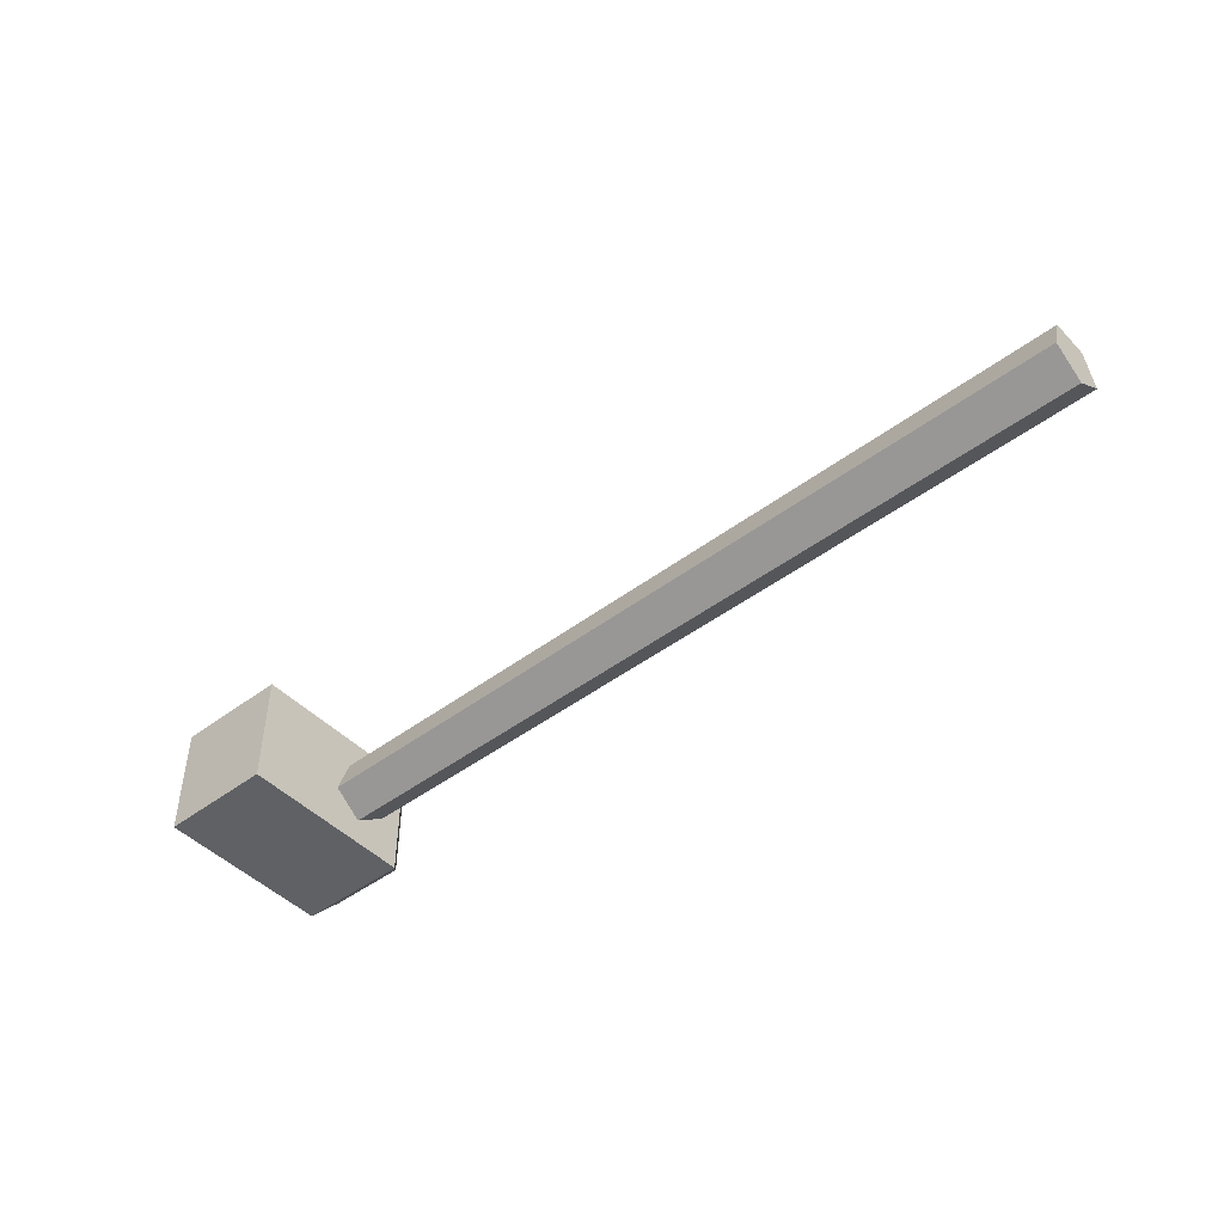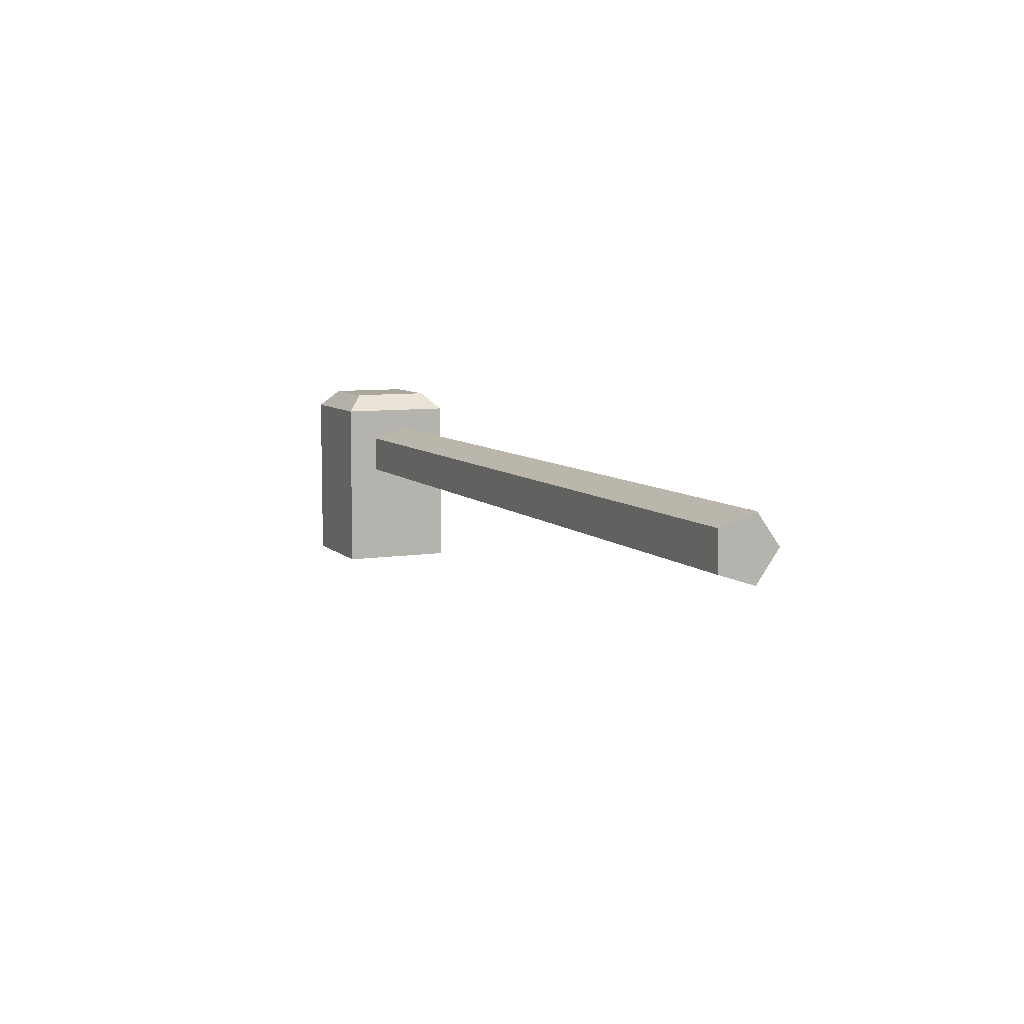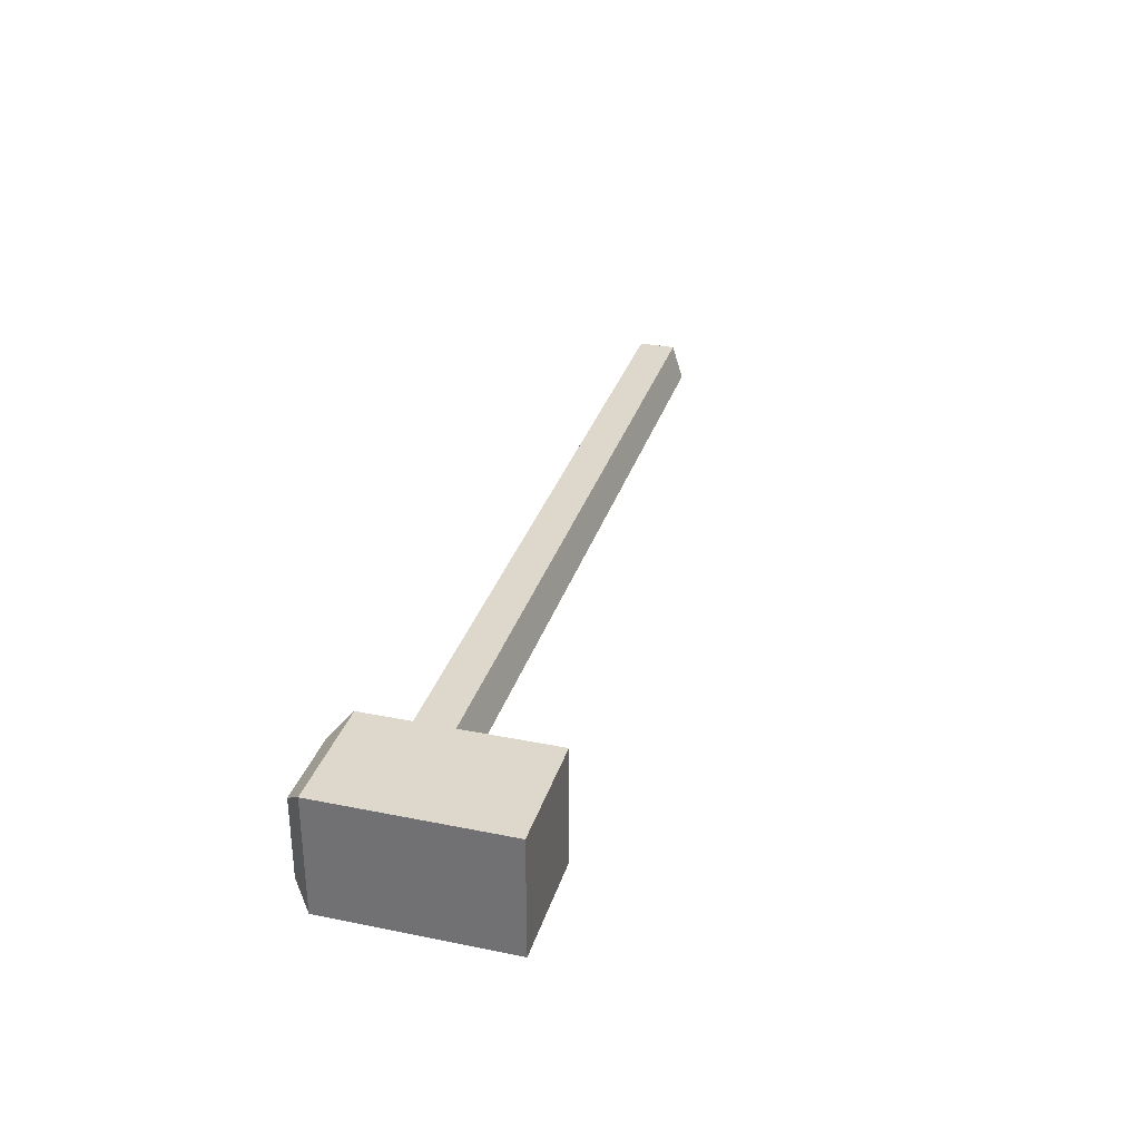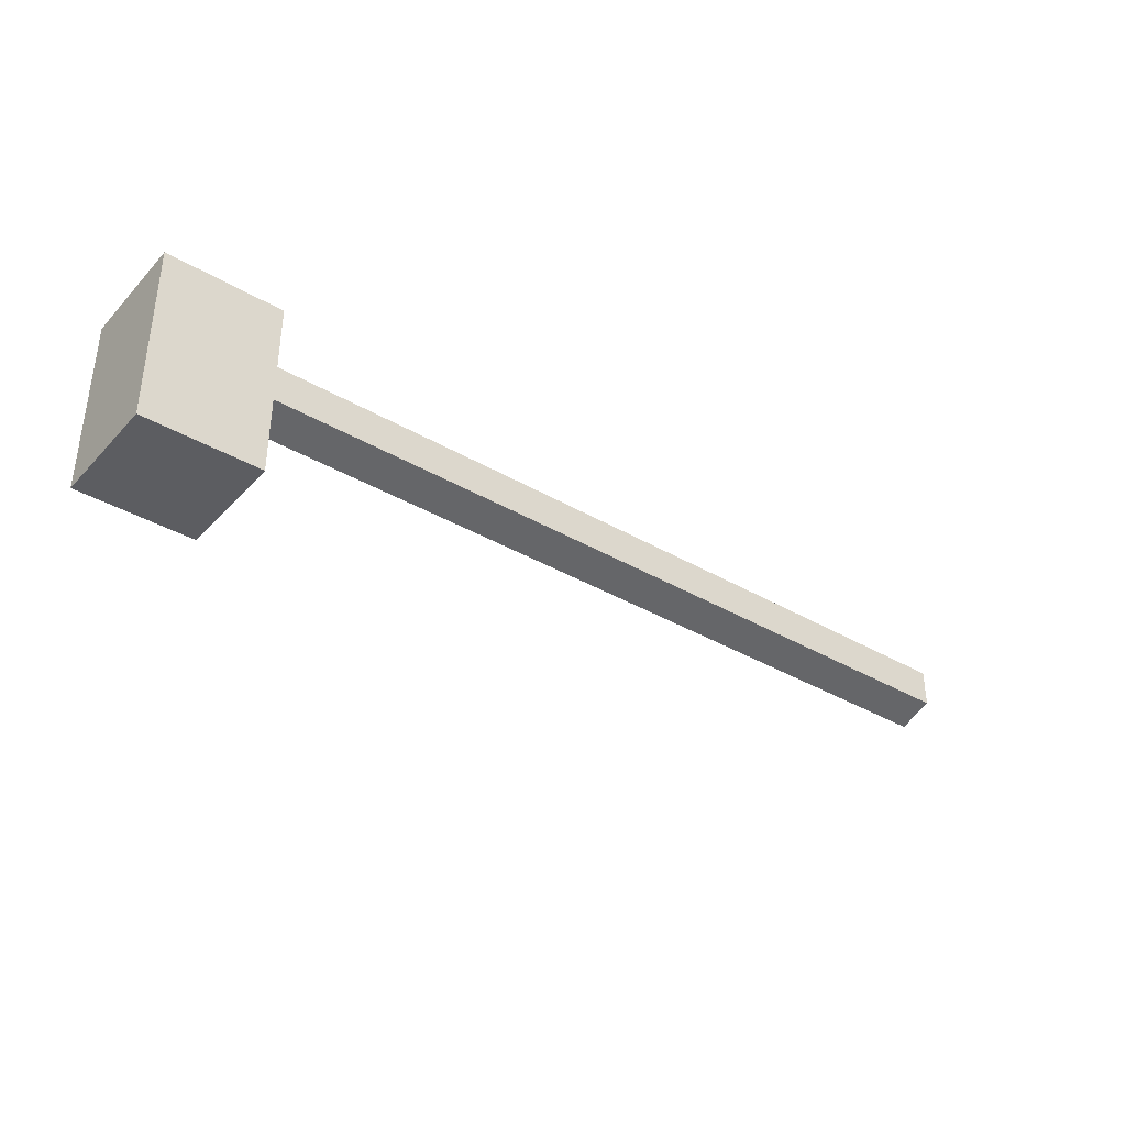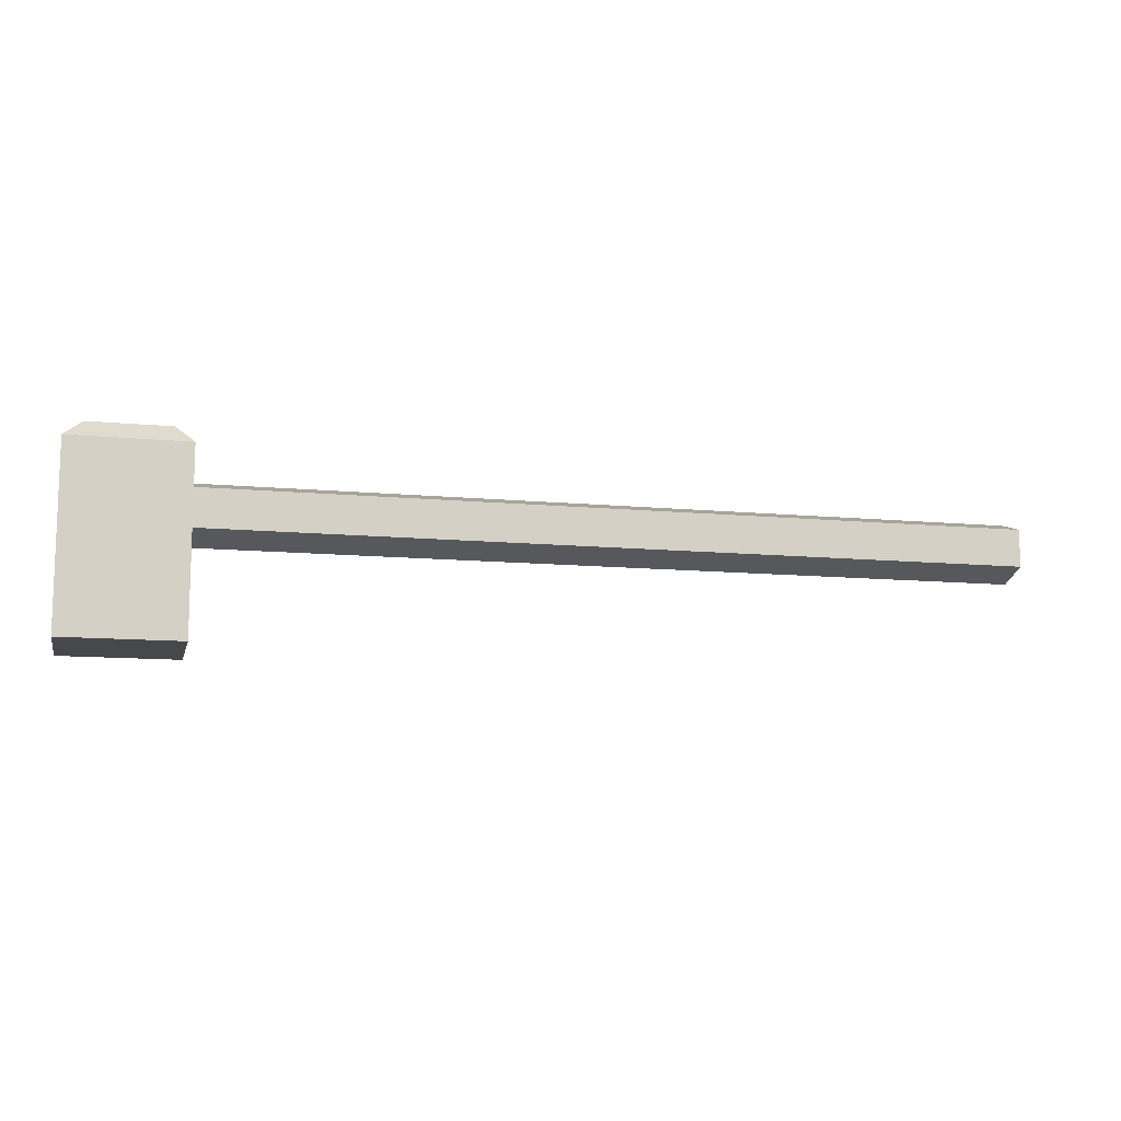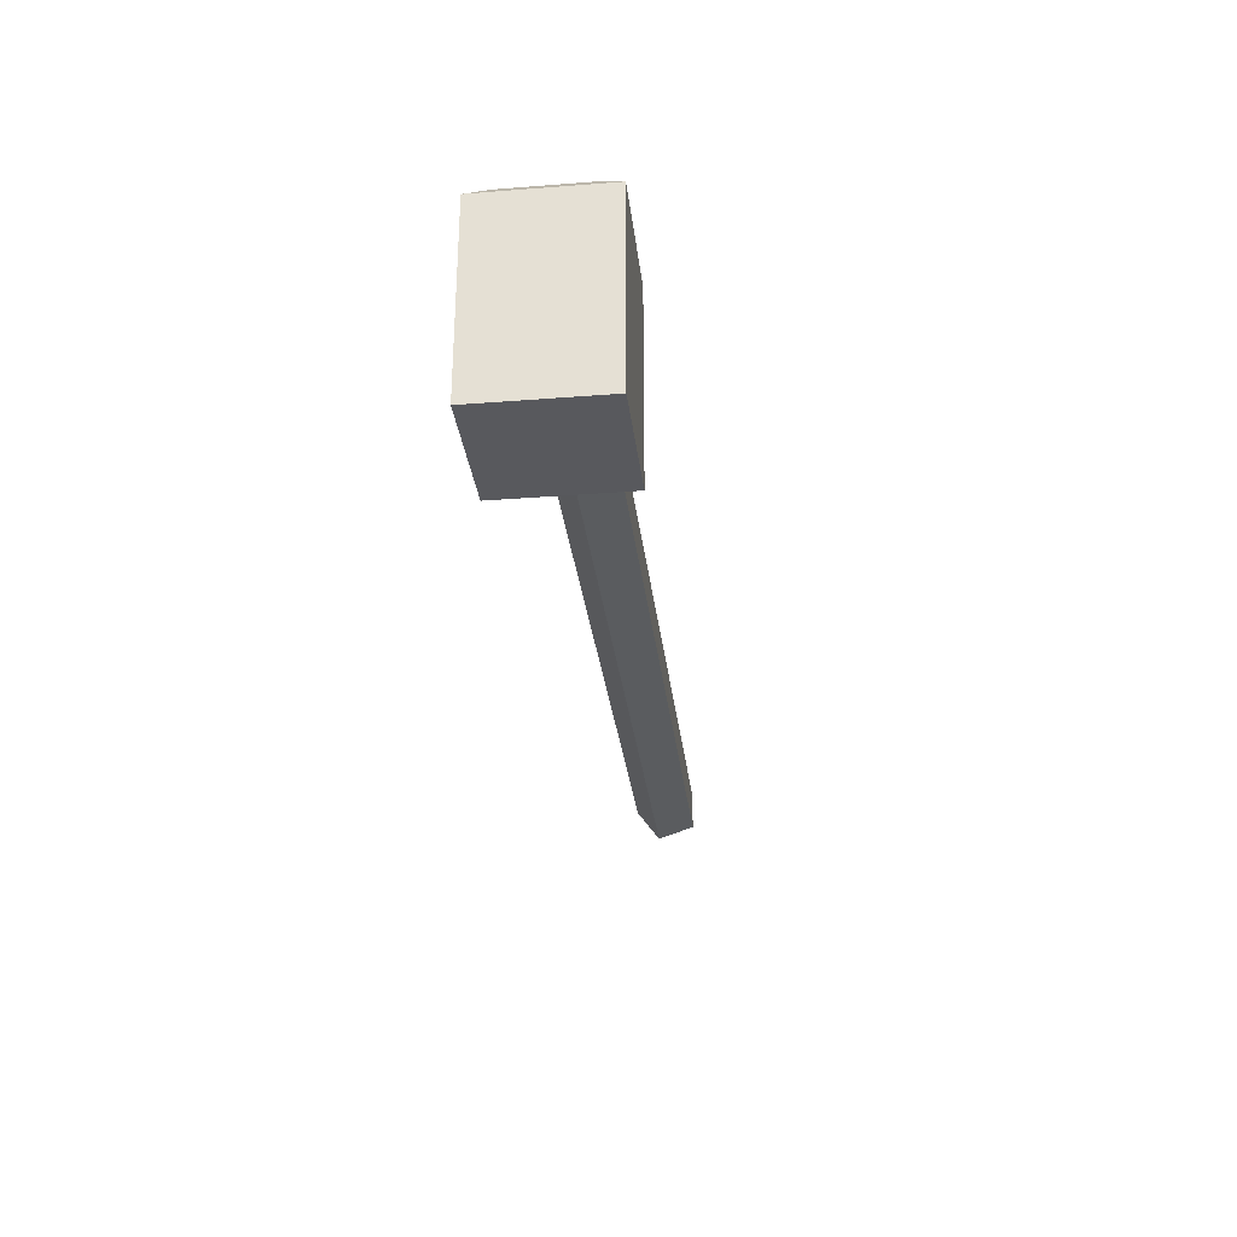
<metadata>
{"format":"obj","ext":"obj","renderer":"f3d","projection":"perspective","resolution":1024,"background":"white","views":[{"elev":-46.2,"azim":40.7,"up":"+Z"},{"elev":7.9,"azim":66.1,"up":"+Y"},{"elev":31.5,"azim":-74.0,"up":"+Z"},{"elev":-36.9,"azim":-37.2,"up":"+Y"},{"elev":-11.2,"azim":-13.2,"up":"+Y"},{"elev":-29.8,"azim":-83.5,"up":"+Y"}]}
</metadata>
<code>
o BarrierParking_Cube.087
v -0.5203 -0.5203 0.5203
v -0.5203 -0.5203 -0.5203
v 0.5203 -0.5203 0.5203
v 0.5203 -0.5203 -0.5203
v -0.3594 1.255 0.3594
v -0.5203 1.094 0.5203
v -0.3594 1.255 -0.3594
v -0.5203 1.094 -0.5203
v 0.3594 1.255 0.3594
v 0.5203 1.094 0.5203
v 0.3594 1.255 -0.3594
v 0.5203 1.094 -0.5203
v 0.2331 0.6225 -0.2873
v 7.808 0.6225 -0.2873
v 0.2331 0.3493 -0.08877
v 7.808 0.3493 -0.08877
v 0.2331 0.4536 0.2324
v 7.808 0.4536 0.2324
v 0.2331 0.7913 0.2324
v 7.808 0.7913 0.2324
v 0.2331 0.8957 -0.08877
v 7.808 0.8957 -0.08877
f 7 9 11
f 12 3 4
f 6 2 1
f 4 1 2
f 8 4 2
f 7 6 5
f 11 8 7
f 9 12 11
f 5 10 9
f 10 1 3
f 7 5 9
f 12 10 3
f 6 8 2
f 4 3 1
f 8 12 4
f 7 8 6
f 11 12 8
f 9 10 12
f 5 6 10
f 10 6 1
f 14 15 13
f 16 17 15
f 18 19 17
f 14 20 18
f 20 21 19
f 22 13 21
f 17 19 21
f 14 16 15
f 16 18 17
f 18 20 19
f 18 16 14
f 14 22 20
f 20 22 21
f 22 14 13
f 21 13 15
f 15 17 21

</code>
